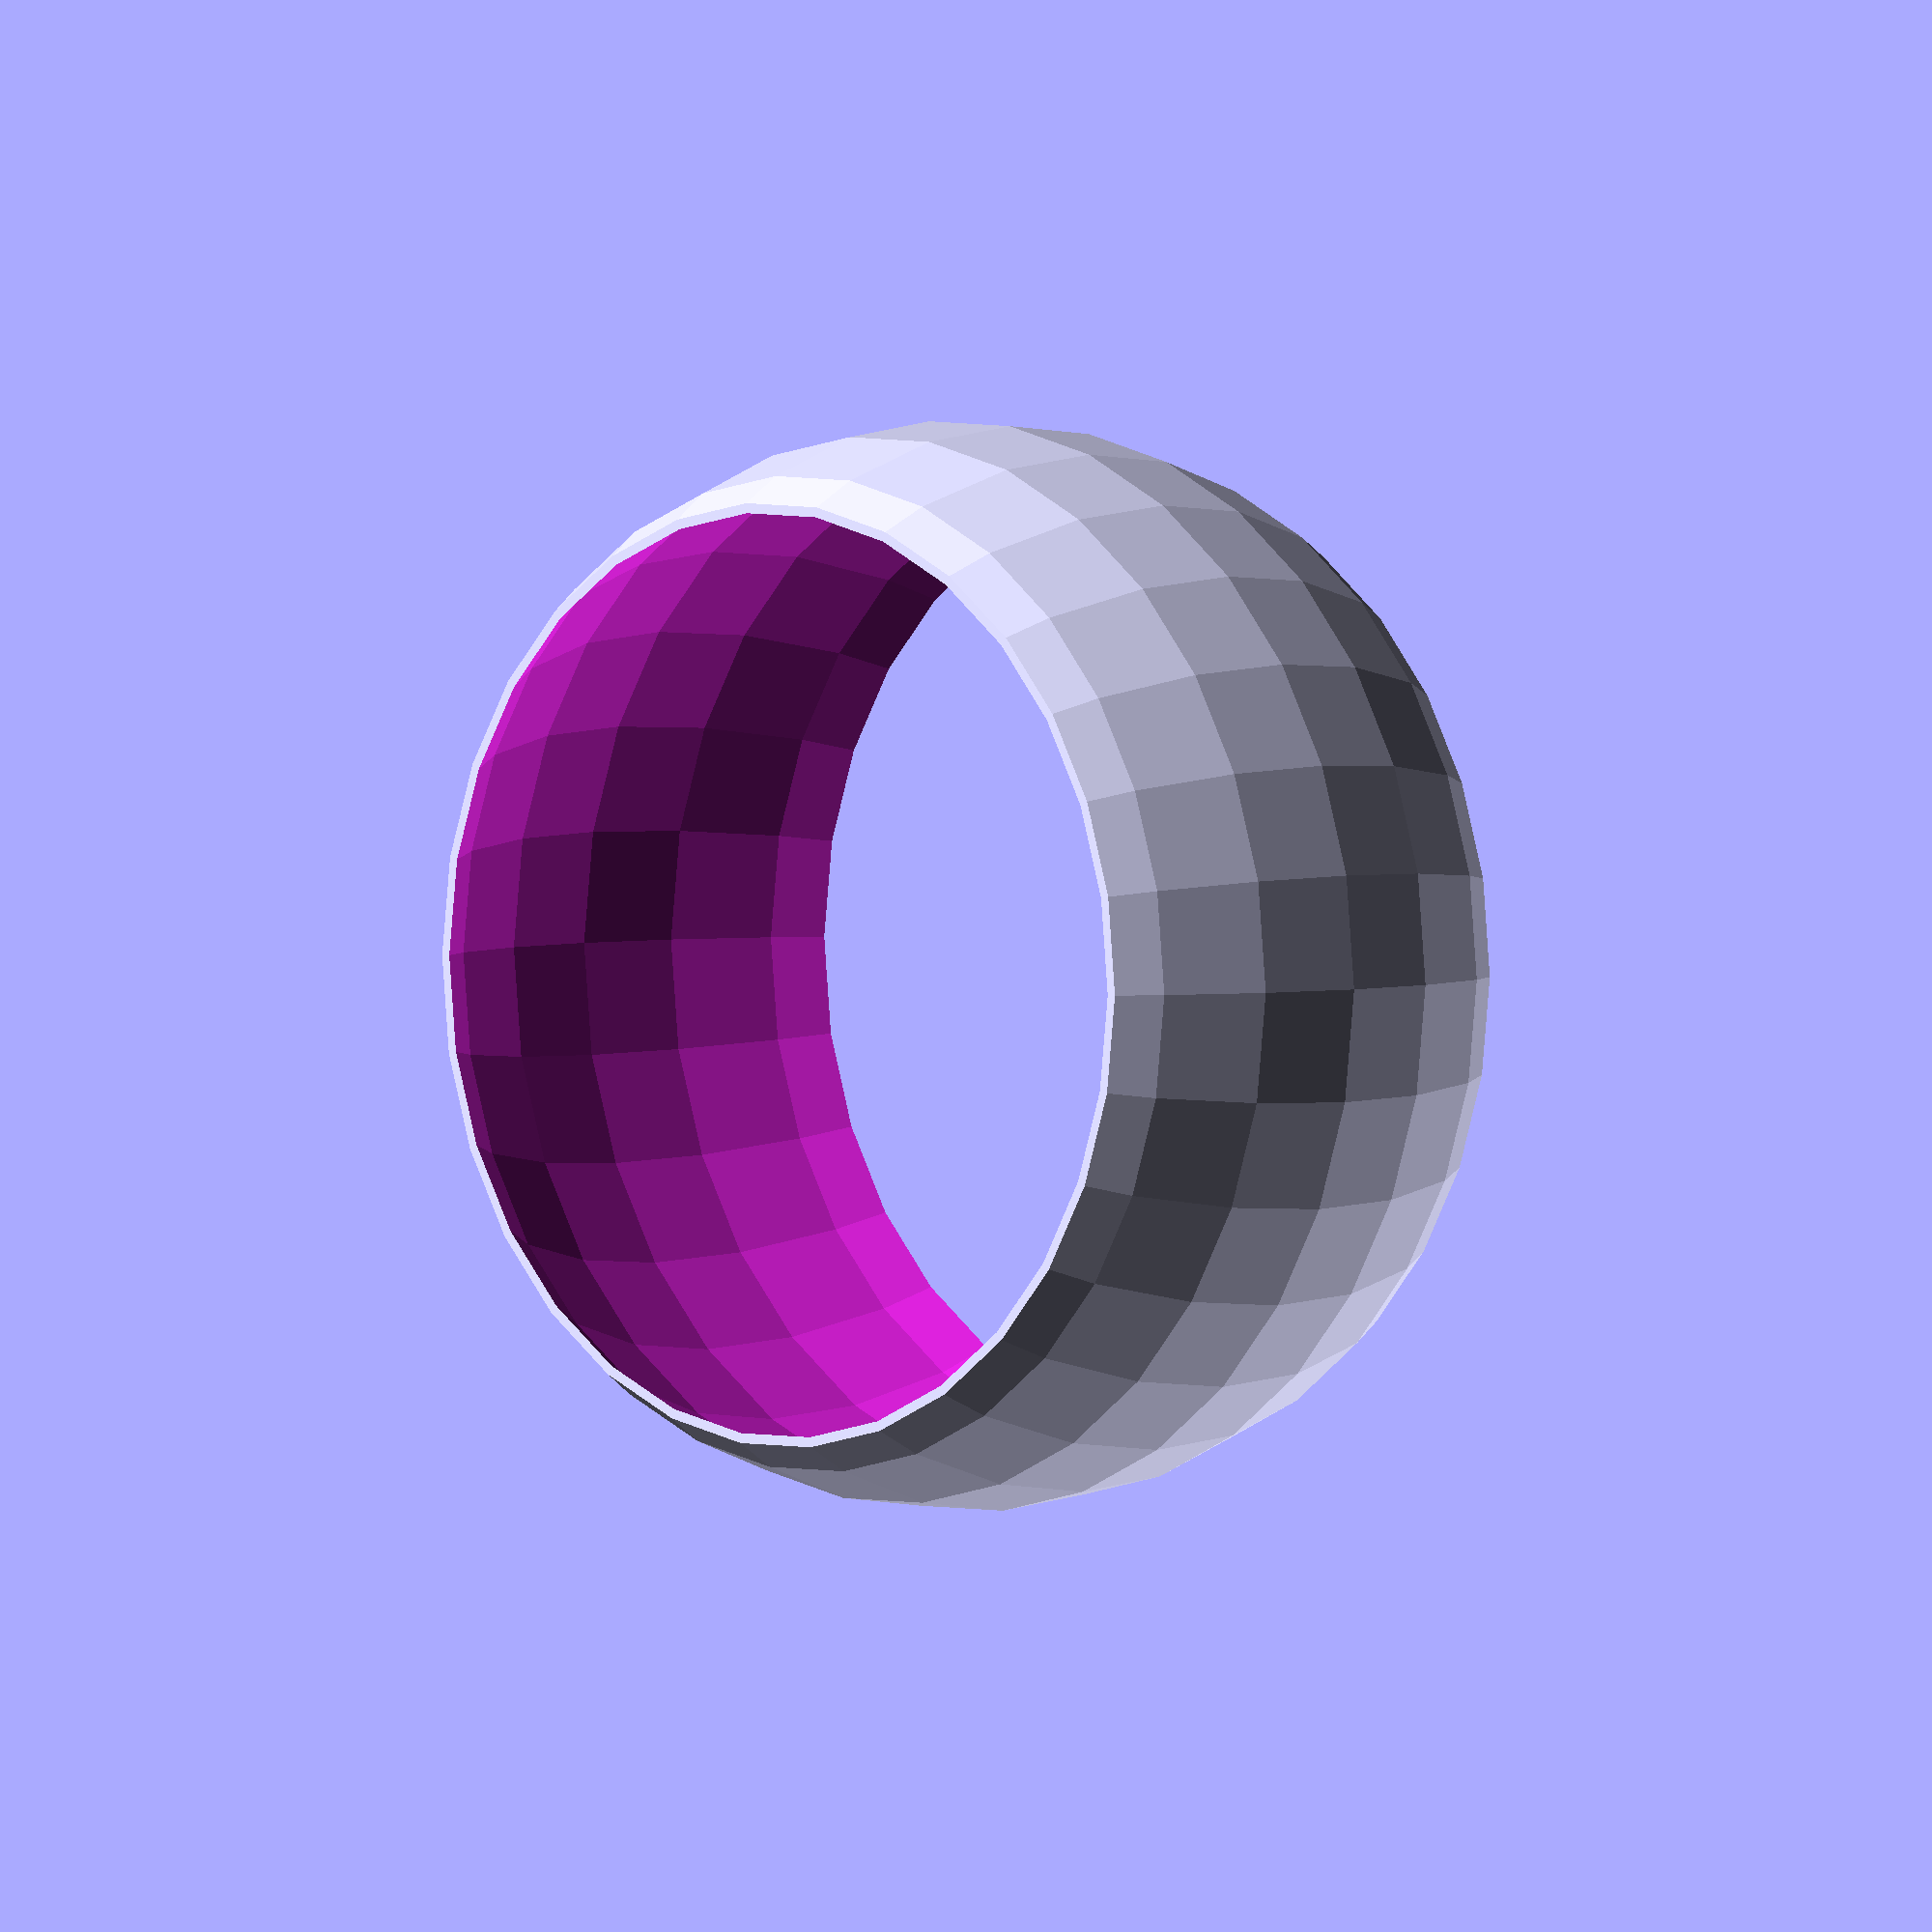
<openscad>
dn=0.4; //nozzle diameter

do=50; //outer diameter

nr=1; //number of rings

nw=2; //number of wall thickness

na=1; //number of annular spaces

hr=(do-dn*nr*(nw+na))/2; //height of rings

fn=30; //rendering fineness

intersection()
{
    for(n=[0:nr-1])
    {
        difference()
        {
            sphere(d=do-dn*n*(nw+na),$fn=fn);
            sphere(d=do-dn*((n+1)*nw+n*na),$fn=fn);
            
        };
    };
    cylinder(d=do+dn,h=hr, center=true);
};
</openscad>
<views>
elev=177.2 azim=191.5 roll=315.3 proj=o view=wireframe
</views>
